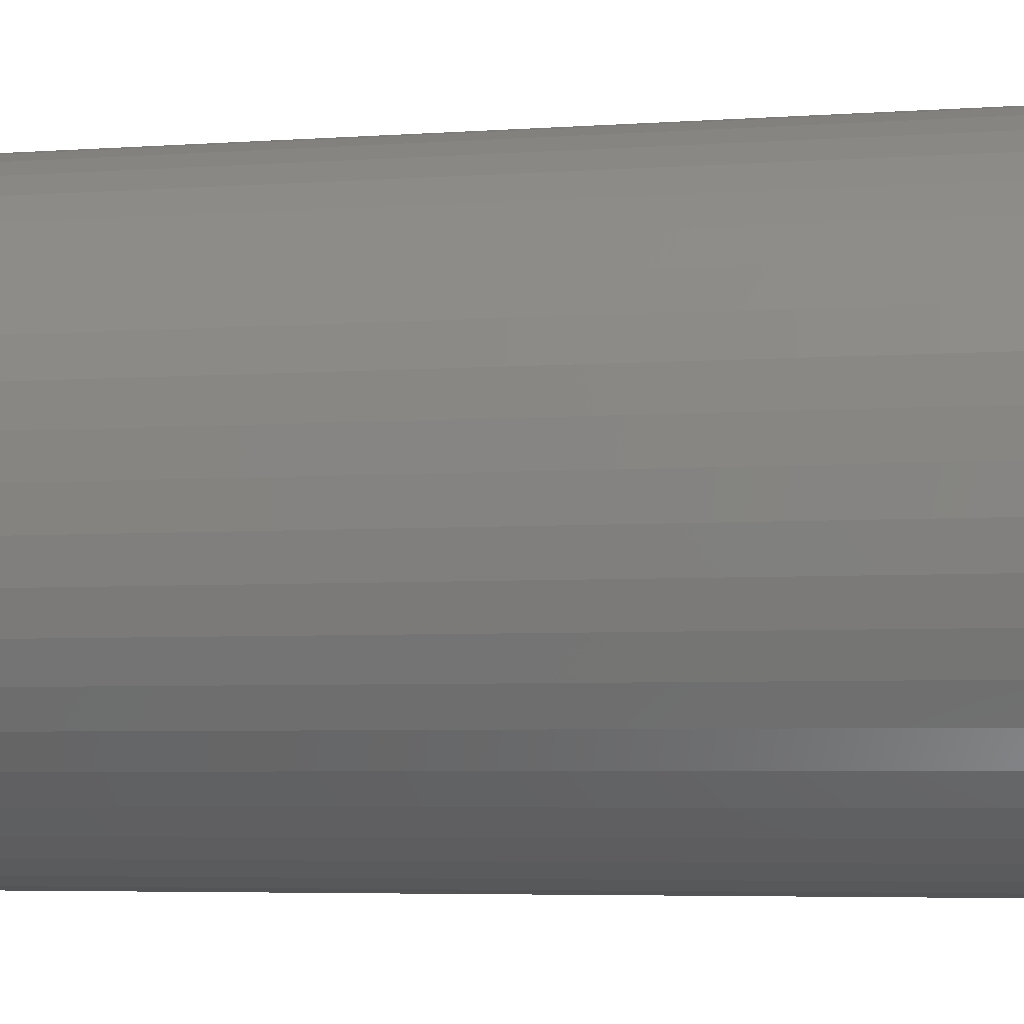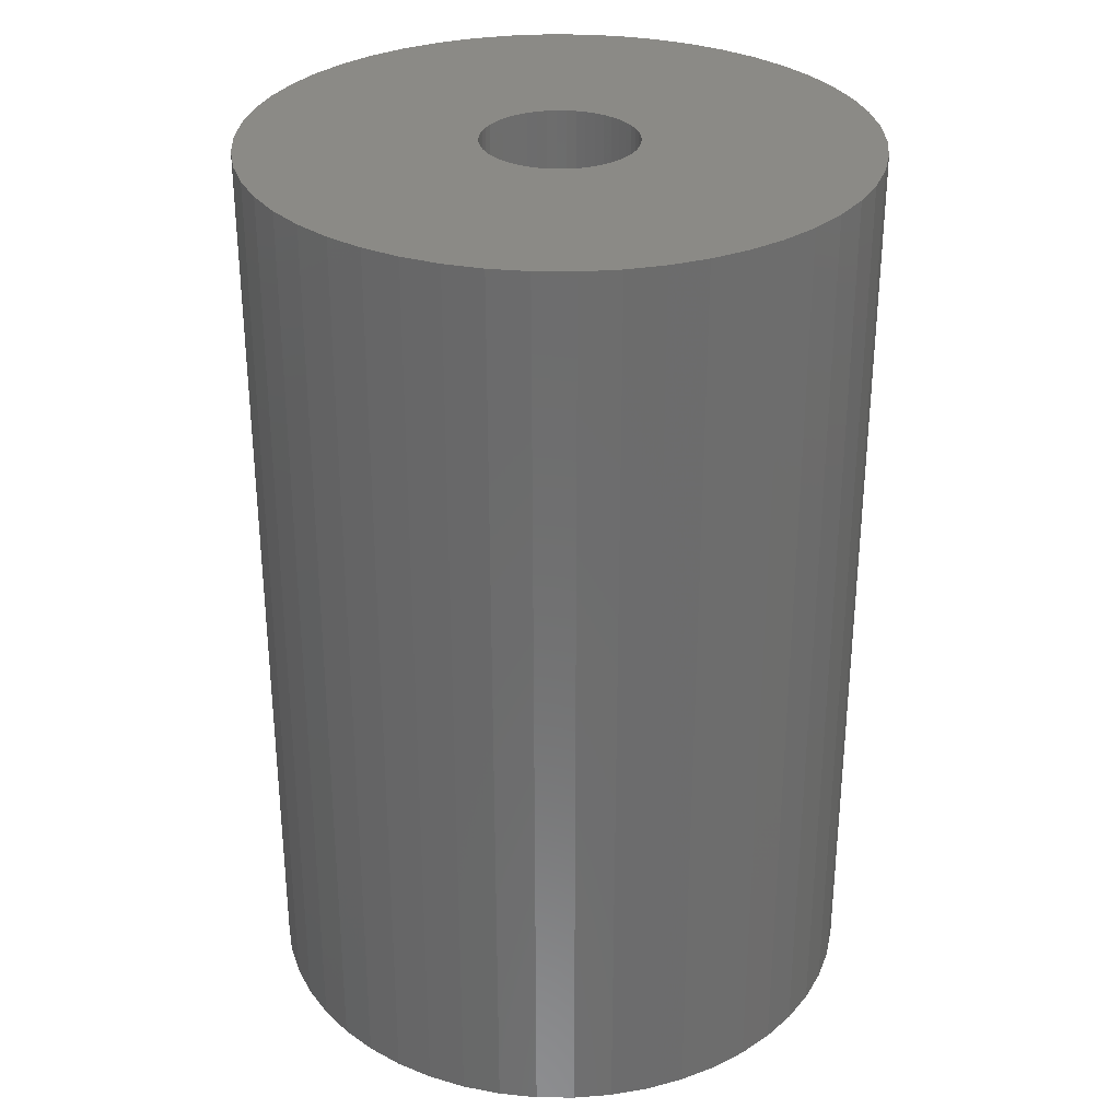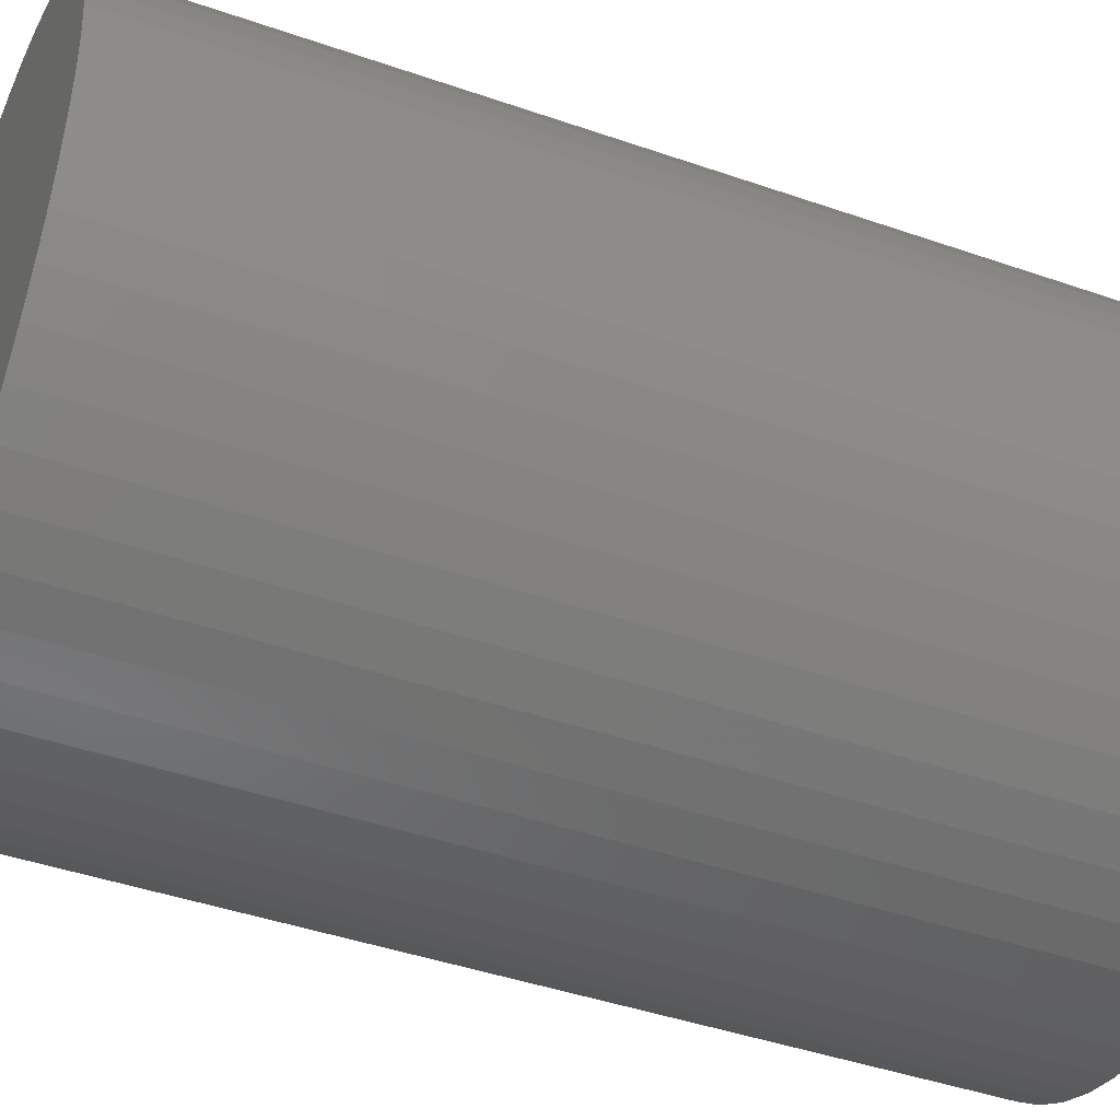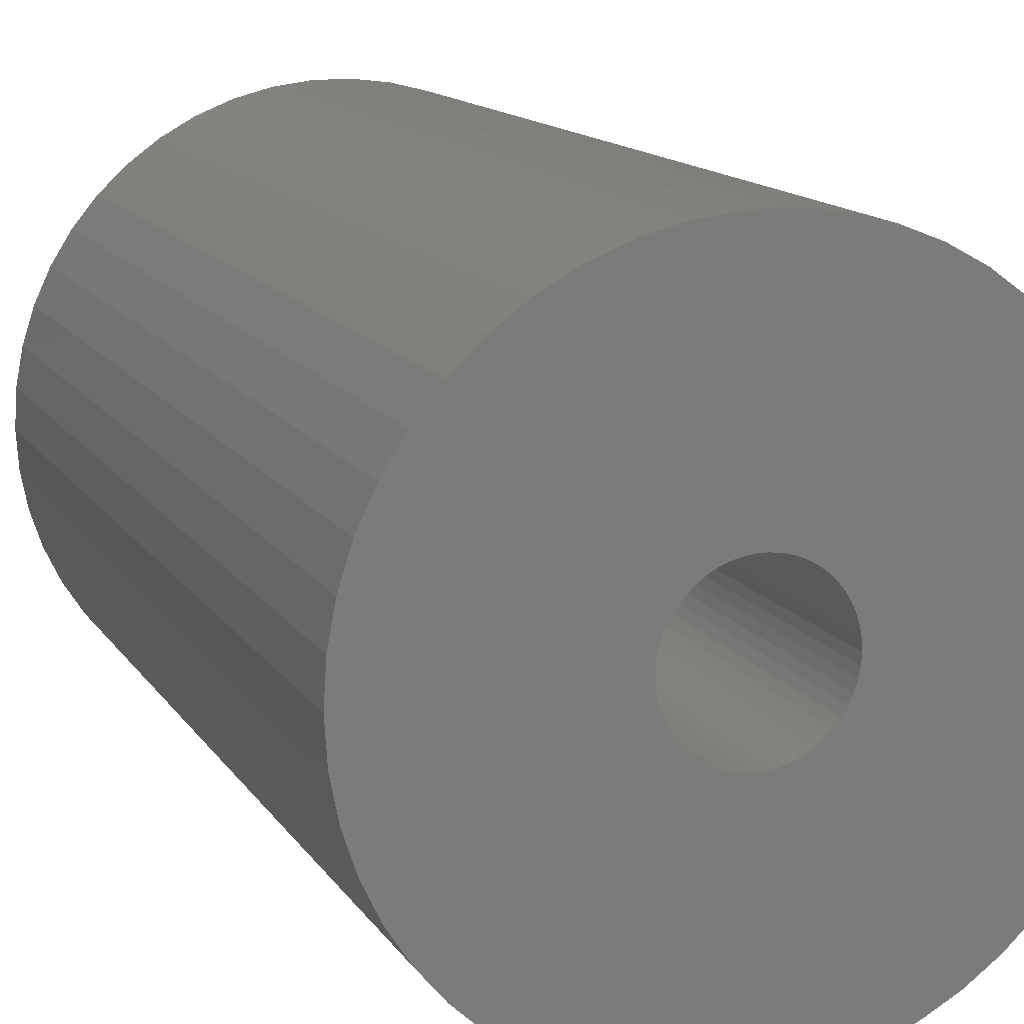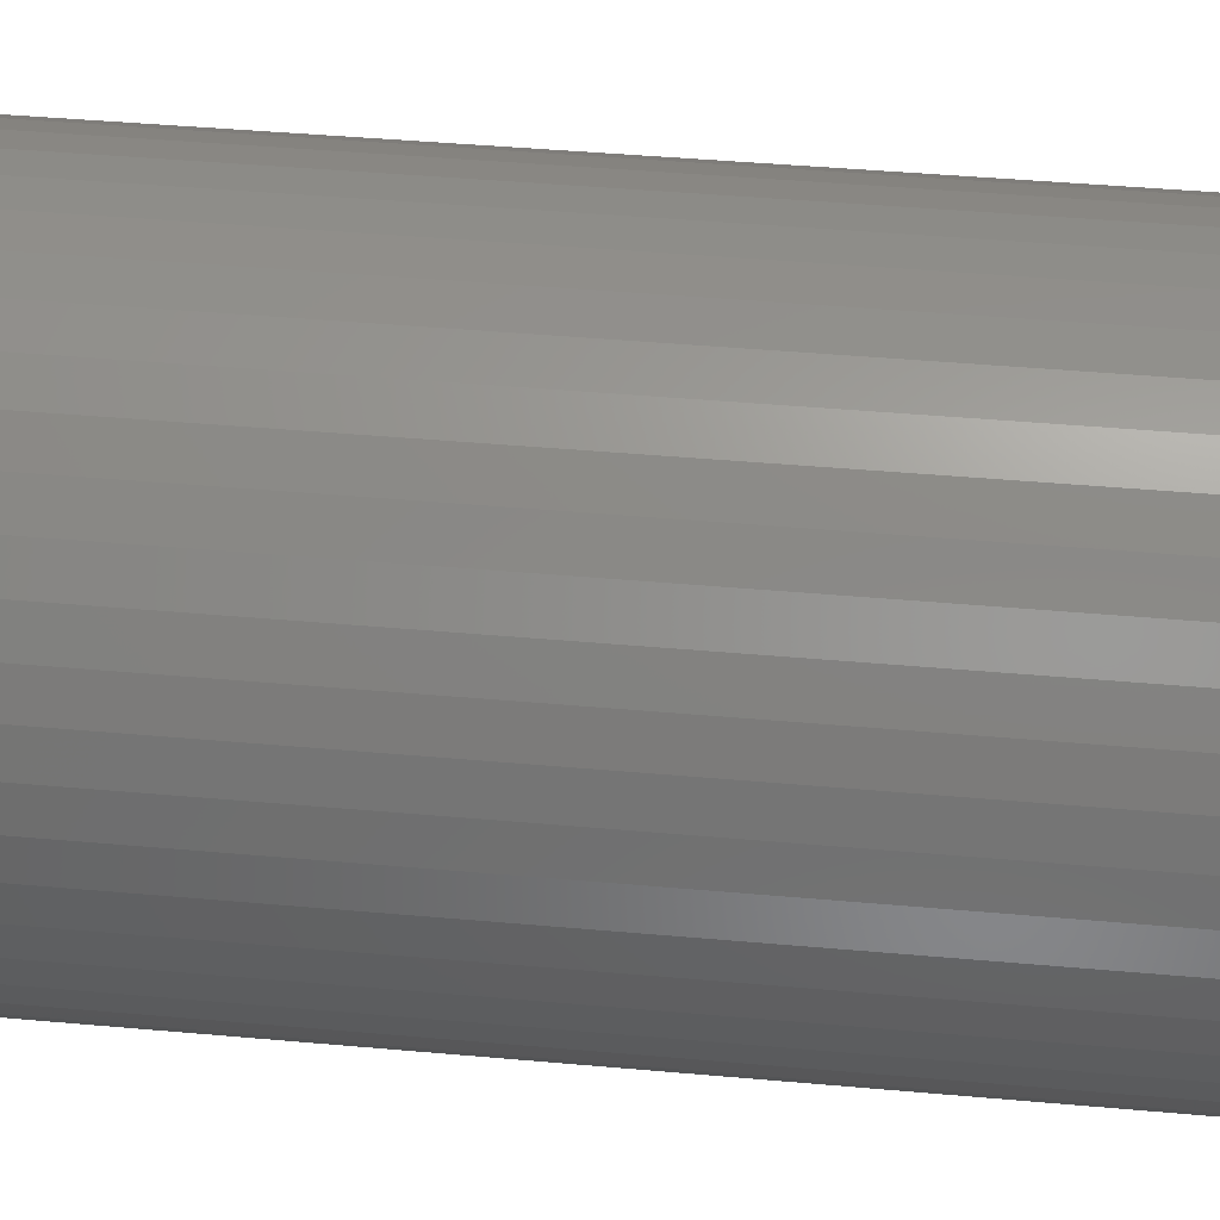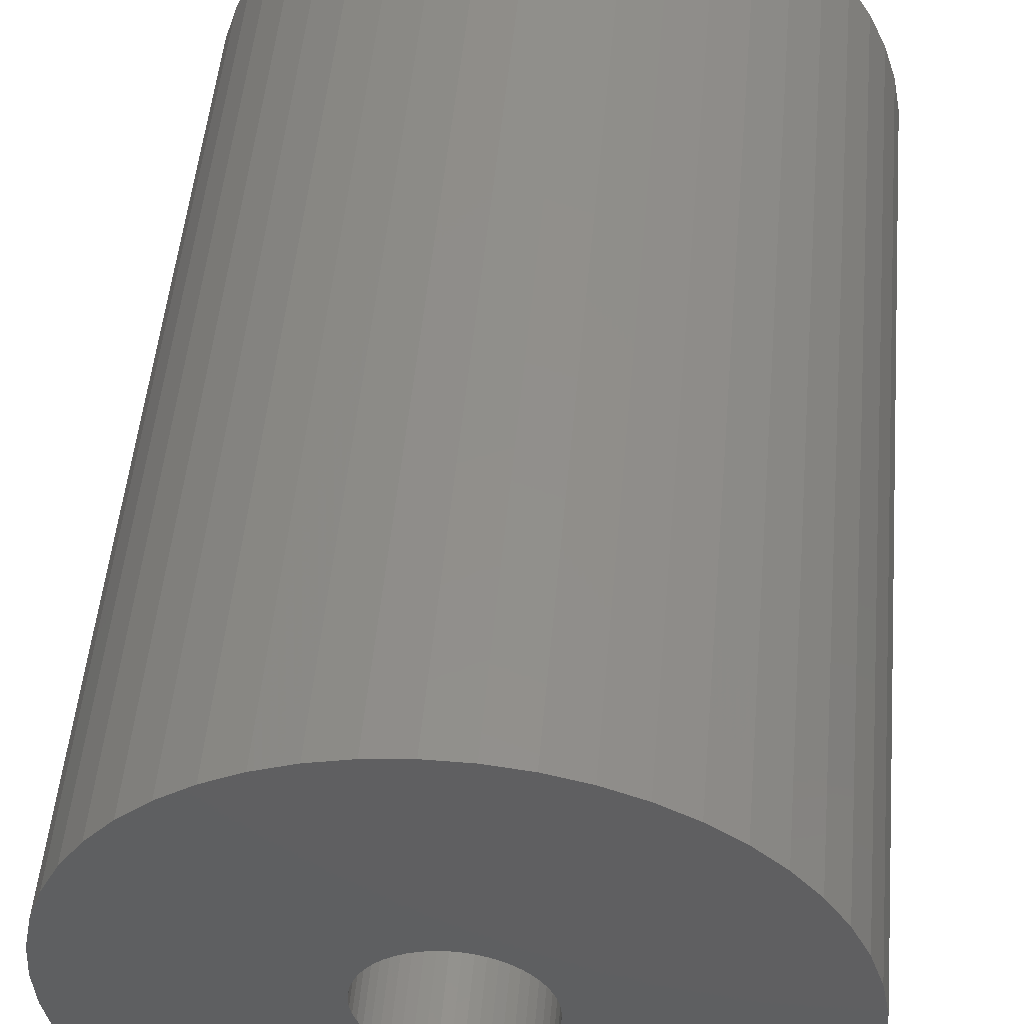
<metadata>
{"format":"stl","ext":"stl","renderer":"f3d","projection":"perspective","resolution":1024,"background":"white","views":[{"elev":-5.2,"azim":102.1,"up":"+Y"},{"elev":30.8,"azim":-99.9,"up":"+Z"},{"elev":-43.3,"azim":67.6,"up":"+Y"},{"elev":13.7,"azim":158.8,"up":"+Y"},{"elev":46.8,"azim":-84.3,"up":"+Y"},{"elev":50.4,"azim":5.1,"up":"+Y"}]}
</metadata>
<code>
# stl→obj: 200 verts, 400 faces
v 20 0 30
v 19.84 2.507 -30
v 19.84 2.507 30
v 20 0 -30
v -20 0 -30
v -19.84 2.507 30
v -19.84 2.507 -30
v -20 0 30
v 1.256 19.96 -30
v -1.256 19.96 30
v 1.256 19.96 30
v -1.256 19.96 -30
v -1.256 -19.96 -30
v 1.256 -19.96 30
v -1.256 -19.96 30
v 1.256 -19.96 -30
v 14.58 13.69 -30
v 12.75 15.41 30
v 14.58 13.69 30
v 12.75 15.41 -30
v -12.75 15.41 -30
v -14.58 13.69 30
v -12.75 15.41 30
v -14.58 13.69 -30
v -6.18 19.02 -30
v -8.516 18.1 30
v -6.18 19.02 30
v -8.516 18.1 -30
v 18.6 7.362 30
v 17.53 9.635 -30
v 17.53 9.635 30
v 18.6 7.362 -30
v 8.516 18.1 -30
v 6.18 19.02 30
v 8.516 18.1 30
v 6.18 19.02 -30
v 10.72 16.89 30
v 10.72 16.89 -30
v -18.6 7.362 -30
v -17.53 9.635 30
v -17.53 9.635 -30
v -18.6 7.362 30
v -16.18 11.76 -30
v -16.18 11.76 30
v -19.37 4.974 -30
v -19.37 4.974 30
v -10.72 16.89 30
v -10.72 16.89 -30
v -3.748 19.65 -30
v -3.748 19.65 30
v 3.748 -19.65 30
v 3.748 -19.65 -30
v 6.18 -19.02 -30
v 8.516 -18.1 30
v 6.18 -19.02 30
v 8.516 -18.1 -30
v 19.37 4.974 30
v 19.37 4.974 -30
v 16.18 11.76 30
v 16.18 11.76 -30
v 3.748 19.65 30
v 3.748 19.65 -30
v 5 0 30
v 4.961 0.6267 30
v 19.84 -2.507 30
v 4.843 1.243 30
v 4.961 -0.6267 30
v 4.649 1.841 30
v 19.37 -4.974 30
v 4.382 2.409 30
v 4.843 -1.243 30
v 4.045 2.939 30
v 18.6 -7.362 30
v 3.645 3.423 30
v 4.649 -1.841 30
v 3.187 3.853 30
v 17.53 -9.635 30
v 2.679 4.222 30
v 4.382 -2.409 30
v 2.129 4.524 30
v 16.18 -11.76 30
v 4.045 -2.939 30
v 1.545 4.755 30
v 0.9369 4.911 30
v 0.314 4.99 30
v -0.314 4.99 30
v -0.9369 4.911 30
v -1.545 4.755 30
v -2.129 4.524 30
v -2.679 4.222 30
v -3.187 3.853 30
v -3.645 3.423 30
v -4.045 2.939 30
v 14.58 -13.69 30
v 3.645 -3.423 30
v 12.75 -15.41 30
v 3.187 -3.853 30
v 10.72 -16.89 30
v 2.679 -4.222 30
v 2.129 -4.524 30
v 1.545 -4.755 30
v 0.9369 -4.911 30
v 0.314 -4.99 30
v -0.314 -4.99 30
v -0.9369 -4.911 30
v -3.748 -19.65 30
v -1.545 -4.755 30
v -6.18 -19.02 30
v -2.129 -4.524 30
v -8.516 -18.1 30
v -2.679 -4.222 30
v -10.72 -16.89 30
v -3.187 -3.853 30
v -12.75 -15.41 30
v -3.645 -3.423 30
v -14.58 -13.69 30
v -4.045 -2.939 30
v -16.18 -11.76 30
v -4.382 -2.409 30
v -17.53 -9.635 30
v -4.649 -1.841 30
v -18.6 -7.362 30
v -4.843 -1.243 30
v -19.37 -4.974 30
v -4.961 -0.6267 30
v -19.84 -2.507 30
v -5 0 30
v -4.382 2.409 30
v -4.649 1.841 30
v -4.843 1.243 30
v -4.961 0.6267 30
v 19.84 -2.507 -30
v 10.72 -16.89 -30
v 16.18 -11.76 -30
v 14.58 -13.69 -30
v 19.37 -4.974 -30
v 18.6 -7.362 -30
v -14.58 -13.69 -30
v -12.75 -15.41 -30
v -17.53 -9.635 -30
v -18.6 -7.362 -30
v -16.18 -11.76 -30
v 5 0 -30
v 4.961 -0.6267 -30
v 4.843 -1.243 -30
v 4.961 0.6267 -30
v 4.649 -1.841 -30
v 17.53 -9.635 -30
v 4.382 -2.409 -30
v 4.843 1.243 -30
v 4.045 -2.939 -30
v 3.645 -3.423 -30
v 12.75 -15.41 -30
v 4.649 1.841 -30
v 3.187 -3.853 -30
v 2.679 -4.222 -30
v 4.382 2.409 -30
v 2.129 -4.524 -30
v 4.045 2.939 -30
v 1.545 -4.755 -30
v 0.9369 -4.911 -30
v 0.314 -4.99 -30
v -0.314 -4.99 -30
v -0.9369 -4.911 -30
v -3.748 -19.65 -30
v -1.545 -4.755 -30
v -6.18 -19.02 -30
v -2.129 -4.524 -30
v -8.516 -18.1 -30
v -2.679 -4.222 -30
v -10.72 -16.89 -30
v -3.187 -3.853 -30
v -3.645 -3.423 -30
v -4.045 -2.939 -30
v 3.645 3.423 -30
v 3.187 3.853 -30
v 2.679 4.222 -30
v 2.129 4.524 -30
v 1.545 4.755 -30
v 0.9369 4.911 -30
v 0.314 4.99 -30
v -0.314 4.99 -30
v -0.9369 4.911 -30
v -1.545 4.755 -30
v -2.129 4.524 -30
v -2.679 4.222 -30
v -3.187 3.853 -30
v -3.645 3.423 -30
v -4.045 2.939 -30
v -4.382 2.409 -30
v -4.649 1.841 -30
v -4.843 1.243 -30
v -4.961 0.6267 -30
v -5 0 -30
v -4.382 -2.409 -30
v -4.649 -1.841 -30
v -4.843 -1.243 -30
v -19.37 -4.974 -30
v -4.961 -0.6267 -30
v -19.84 -2.507 -30
f 1 2 3
f 2 1 4
f 5 6 7
f 6 5 8
f 9 10 11
f 10 9 12
f 13 14 15
f 14 13 16
f 17 18 19
f 18 17 20
f 21 22 23
f 22 21 24
f 25 26 27
f 26 25 28
f 29 30 31
f 30 29 32
f 33 34 35
f 34 33 36
f 20 37 18
f 37 20 38
f 39 40 41
f 40 39 42
f 43 22 24
f 22 43 44
f 45 42 39
f 42 45 46
f 28 47 26
f 47 28 48
f 49 27 50
f 27 49 25
f 16 51 14
f 51 16 52
f 53 54 55
f 54 53 56
f 57 32 29
f 32 57 58
f 3 58 57
f 58 3 2
f 59 17 19
f 17 59 60
f 31 60 59
f 60 31 30
f 36 61 34
f 61 36 62
f 62 11 61
f 11 62 9
f 38 35 37
f 35 38 33
f 41 44 43
f 44 41 40
f 7 46 45
f 46 7 6
f 63 1 3
f 64 3 57
f 1 63 65
f 66 57 29
f 67 65 63
f 68 29 31
f 65 67 69
f 70 31 59
f 71 69 67
f 72 59 19
f 69 71 73
f 74 19 18
f 75 73 71
f 76 18 37
f 73 75 77
f 78 37 35
f 79 77 75
f 80 35 34
f 77 79 81
f 82 81 79
f 3 64 63
f 57 66 64
f 29 68 66
f 31 70 68
f 59 72 70
f 83 34 61
f 19 74 72
f 18 76 74
f 37 78 76
f 35 80 78
f 34 83 80
f 84 61 11
f 61 84 83
f 11 85 84
f 11 86 85
f 10 86 11
f 86 10 87
f 50 87 10
f 87 50 88
f 27 88 50
f 88 27 89
f 26 89 27
f 89 26 90
f 47 90 26
f 90 47 91
f 23 91 47
f 91 23 92
f 22 92 23
f 44 93 22
f 92 22 93
f 81 82 94
f 95 94 82
f 94 95 96
f 97 96 95
f 96 97 98
f 99 98 97
f 98 99 54
f 100 54 99
f 54 100 55
f 101 55 100
f 55 101 51
f 102 51 101
f 51 102 14
f 103 14 102
f 104 14 103
f 15 104 105
f 104 15 14
f 106 105 107
f 108 107 109
f 110 109 111
f 112 111 113
f 114 113 115
f 105 106 15
f 116 115 117
f 118 117 119
f 120 119 121
f 122 121 123
f 124 123 125
f 107 108 106
f 126 125 127
f 93 44 128
f 40 128 44
f 109 110 108
f 128 40 129
f 111 112 110
f 42 129 40
f 113 114 112
f 129 42 130
f 115 116 114
f 46 130 42
f 117 118 116
f 130 46 131
f 119 120 118
f 6 131 46
f 121 122 120
f 131 6 127
f 123 124 122
f 8 127 6
f 125 126 124
f 127 8 126
f 48 23 47
f 23 48 21
f 12 50 10
f 50 12 49
f 65 4 1
f 4 65 132
f 56 98 54
f 98 56 133
f 94 134 81
f 134 94 135
f 73 136 69
f 136 73 137
f 69 132 65
f 132 69 136
f 138 114 116
f 114 138 139
f 140 122 141
f 122 140 120
f 138 118 142
f 118 138 116
f 143 4 132
f 144 132 136
f 4 143 2
f 145 136 137
f 146 2 143
f 147 137 148
f 2 146 58
f 149 148 134
f 150 58 146
f 151 134 135
f 58 150 32
f 152 135 153
f 154 32 150
f 155 153 133
f 32 154 30
f 156 133 56
f 157 30 154
f 158 56 53
f 30 157 60
f 159 60 157
f 132 144 143
f 136 145 144
f 137 147 145
f 148 149 147
f 134 151 149
f 160 53 52
f 135 152 151
f 153 155 152
f 133 156 155
f 56 158 156
f 53 160 158
f 161 52 16
f 52 161 160
f 16 162 161
f 16 163 162
f 13 163 16
f 163 13 164
f 165 164 13
f 164 165 166
f 167 166 165
f 166 167 168
f 169 168 167
f 168 169 170
f 171 170 169
f 170 171 172
f 139 172 171
f 172 139 173
f 138 173 139
f 142 174 138
f 173 138 174
f 60 159 17
f 175 17 159
f 17 175 20
f 176 20 175
f 20 176 38
f 177 38 176
f 38 177 33
f 178 33 177
f 33 178 36
f 179 36 178
f 36 179 62
f 180 62 179
f 62 180 9
f 181 9 180
f 182 9 181
f 12 182 183
f 182 12 9
f 49 183 184
f 25 184 185
f 28 185 186
f 48 186 187
f 21 187 188
f 183 49 12
f 24 188 189
f 43 189 190
f 41 190 191
f 39 191 192
f 45 192 193
f 184 25 49
f 7 193 194
f 174 142 195
f 140 195 142
f 185 28 25
f 195 140 196
f 186 48 28
f 141 196 140
f 187 21 48
f 196 141 197
f 188 24 21
f 198 197 141
f 189 43 24
f 197 198 199
f 190 41 43
f 200 199 198
f 191 39 41
f 199 200 194
f 192 45 39
f 5 194 200
f 193 7 45
f 194 5 7
f 81 148 77
f 148 81 134
f 141 124 198
f 124 141 122
f 52 55 51
f 55 52 53
f 153 94 96
f 94 153 135
f 133 96 98
f 96 133 153
f 77 137 73
f 137 77 148
f 165 15 106
f 15 165 13
f 169 108 110
f 108 169 167
f 167 106 108
f 106 167 165
f 142 120 140
f 120 142 118
f 198 126 200
f 126 198 124
f 200 8 5
f 8 200 126
f 171 110 112
f 110 171 169
f 139 112 114
f 112 139 171
f 130 191 129
f 191 130 192
f 157 72 159
f 72 157 70
f 179 80 83
f 80 179 178
f 185 88 89
f 88 185 184
f 129 190 128
f 190 129 191
f 145 67 144
f 67 145 71
f 176 74 76
f 74 176 175
f 178 78 80
f 78 178 177
f 93 188 92
f 188 93 189
f 184 87 88
f 87 184 183
f 188 91 92
f 91 188 187
f 143 64 146
f 64 143 63
f 172 115 113
f 115 172 173
f 156 100 99
f 100 156 158
f 159 74 175
f 74 159 72
f 182 85 86
f 85 182 181
f 180 83 84
f 83 180 179
f 177 76 78
f 76 177 176
f 127 193 131
f 193 127 194
f 128 189 93
f 189 128 190
f 183 86 87
f 86 183 182
f 187 90 91
f 90 187 186
f 186 89 90
f 89 186 185
f 144 63 143
f 63 144 67
f 152 82 151
f 82 152 95
f 115 174 117
f 174 115 173
f 161 103 102
f 103 161 162
f 154 70 157
f 70 154 68
f 150 68 154
f 68 150 66
f 146 66 150
f 66 146 64
f 181 84 85
f 84 181 180
f 131 192 130
f 192 131 193
f 149 75 147
f 75 149 79
f 147 71 145
f 71 147 75
f 151 79 149
f 79 151 82
f 166 109 107
f 109 166 168
f 164 107 105
f 107 164 166
f 163 105 104
f 105 163 164
f 125 194 127
f 194 125 199
f 121 197 123
f 197 121 196
f 158 101 100
f 101 158 160
f 160 102 101
f 102 160 161
f 152 97 95
f 97 152 155
f 162 104 103
f 104 162 163
f 168 111 109
f 111 168 170
f 123 199 125
f 199 123 197
f 117 195 119
f 195 117 174
f 119 196 121
f 196 119 195
f 155 99 97
f 99 155 156
f 170 113 111
f 113 170 172

</code>
